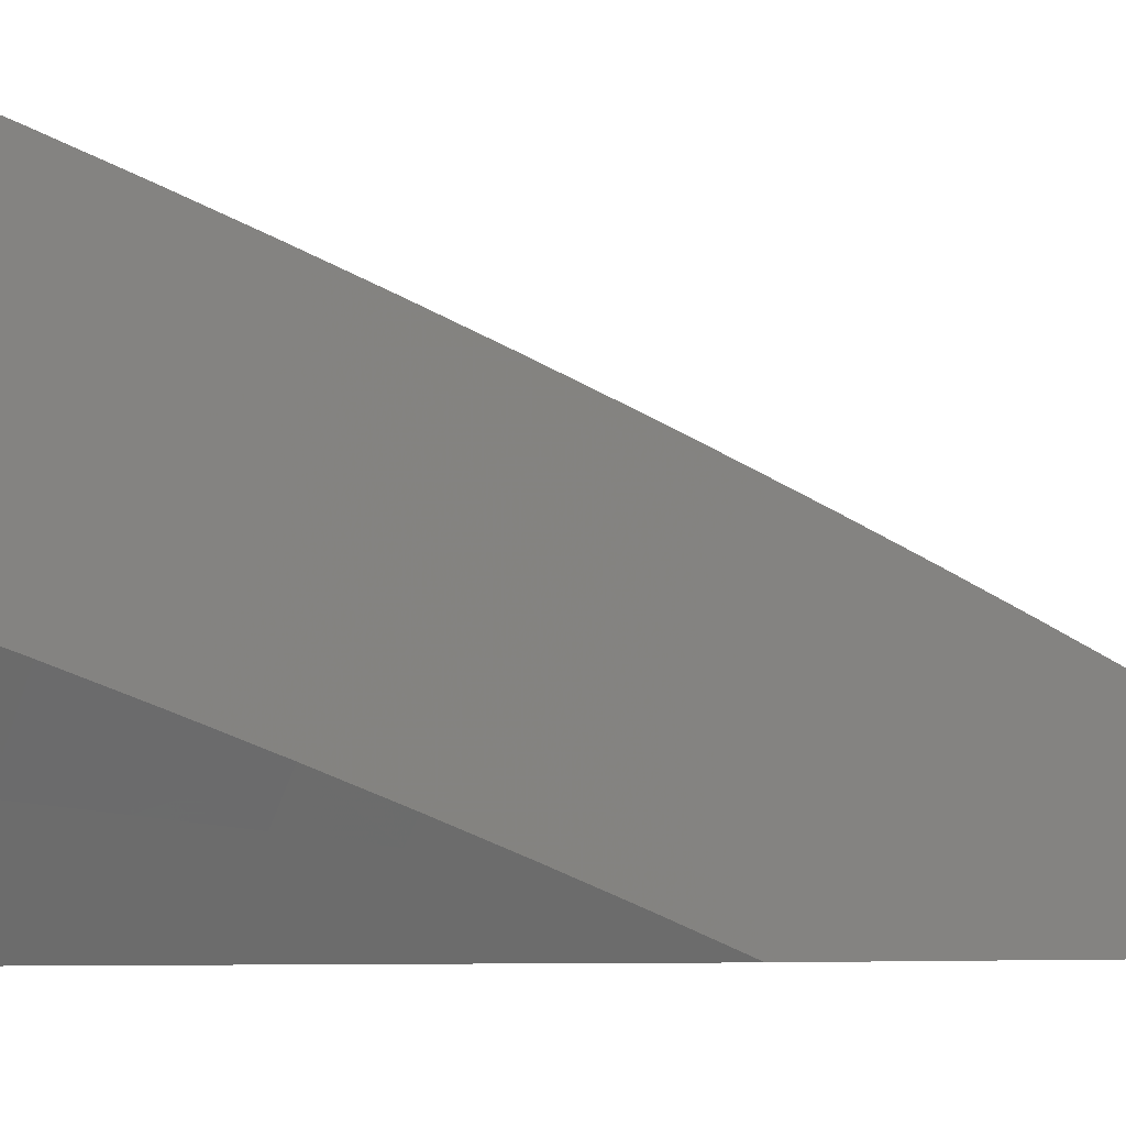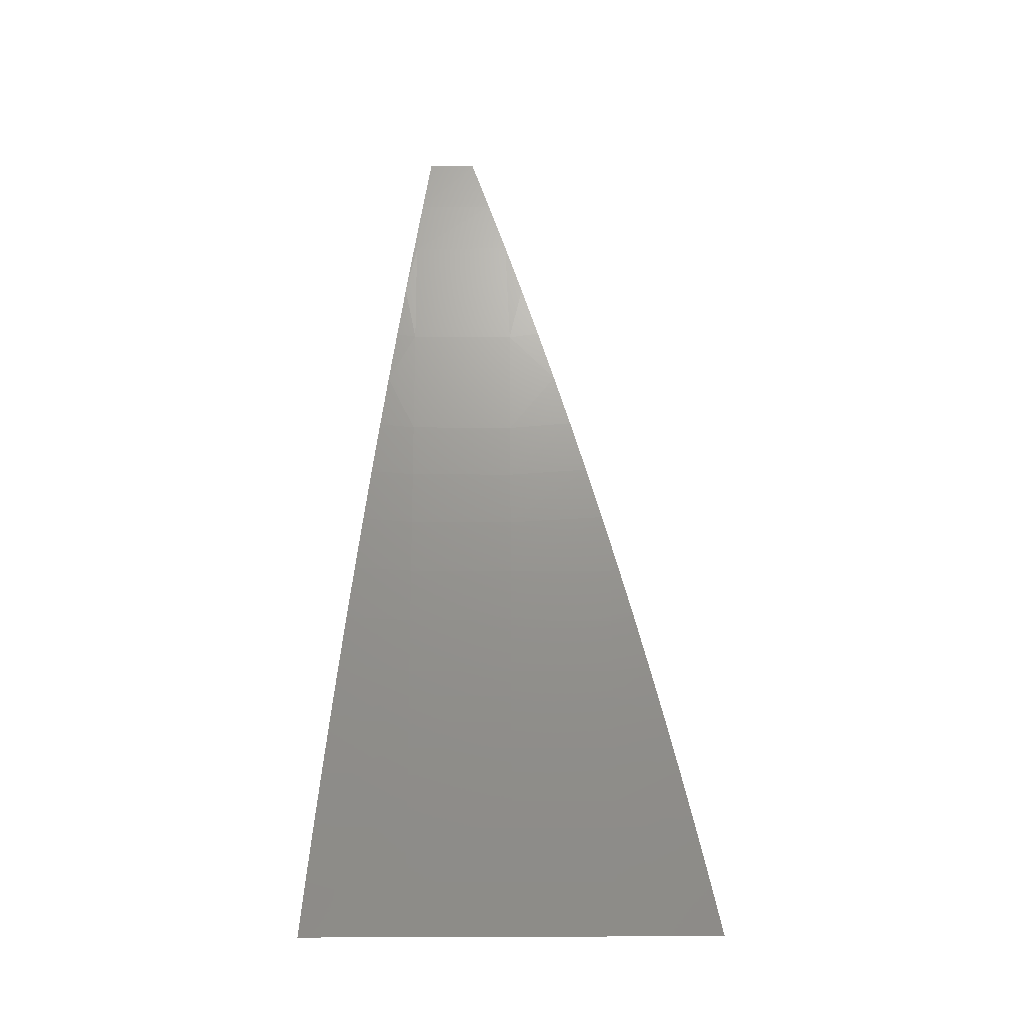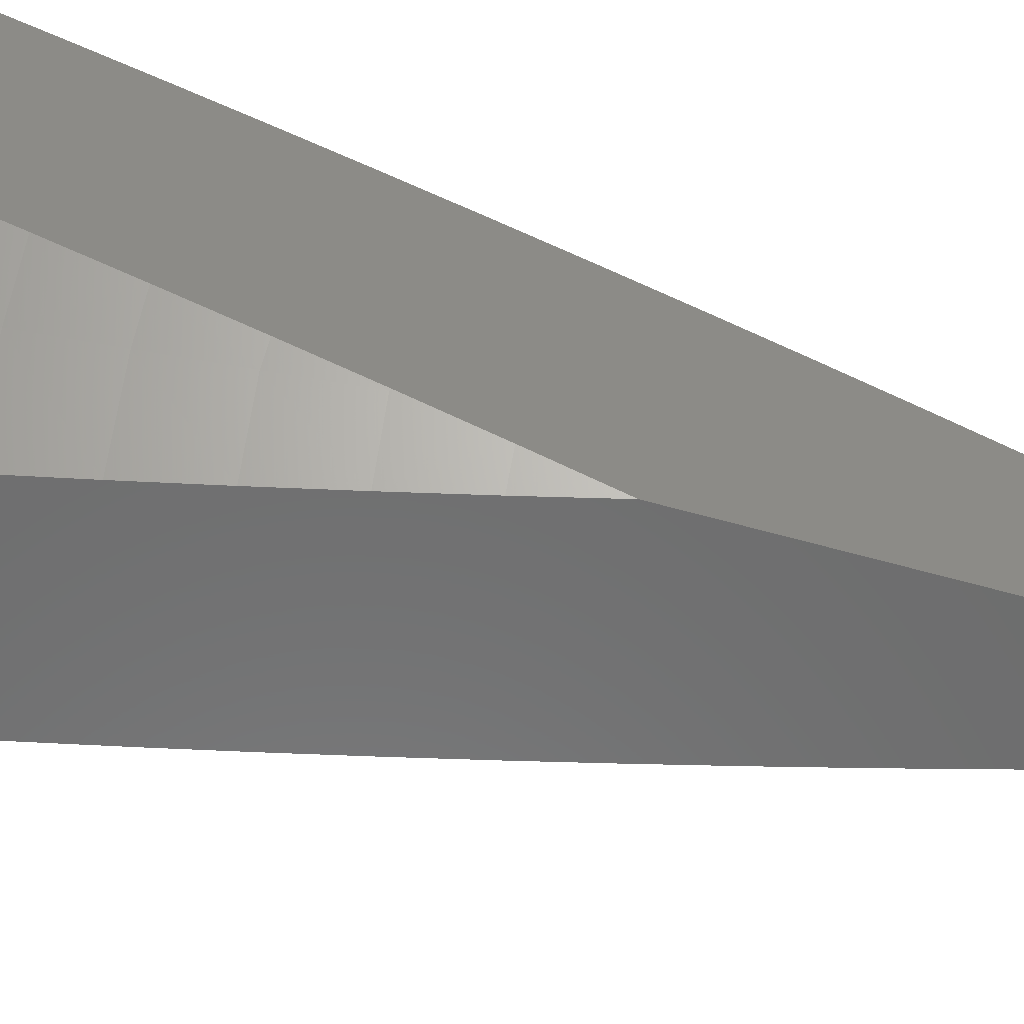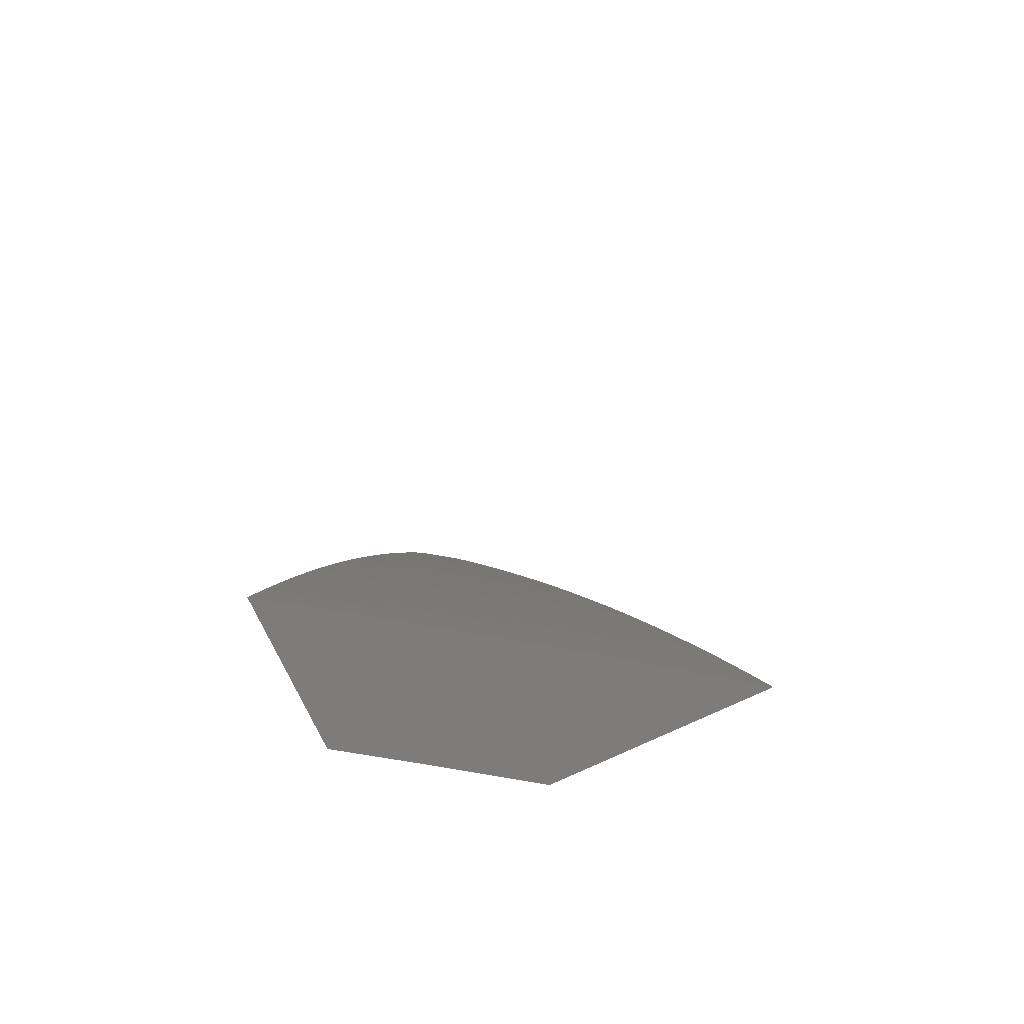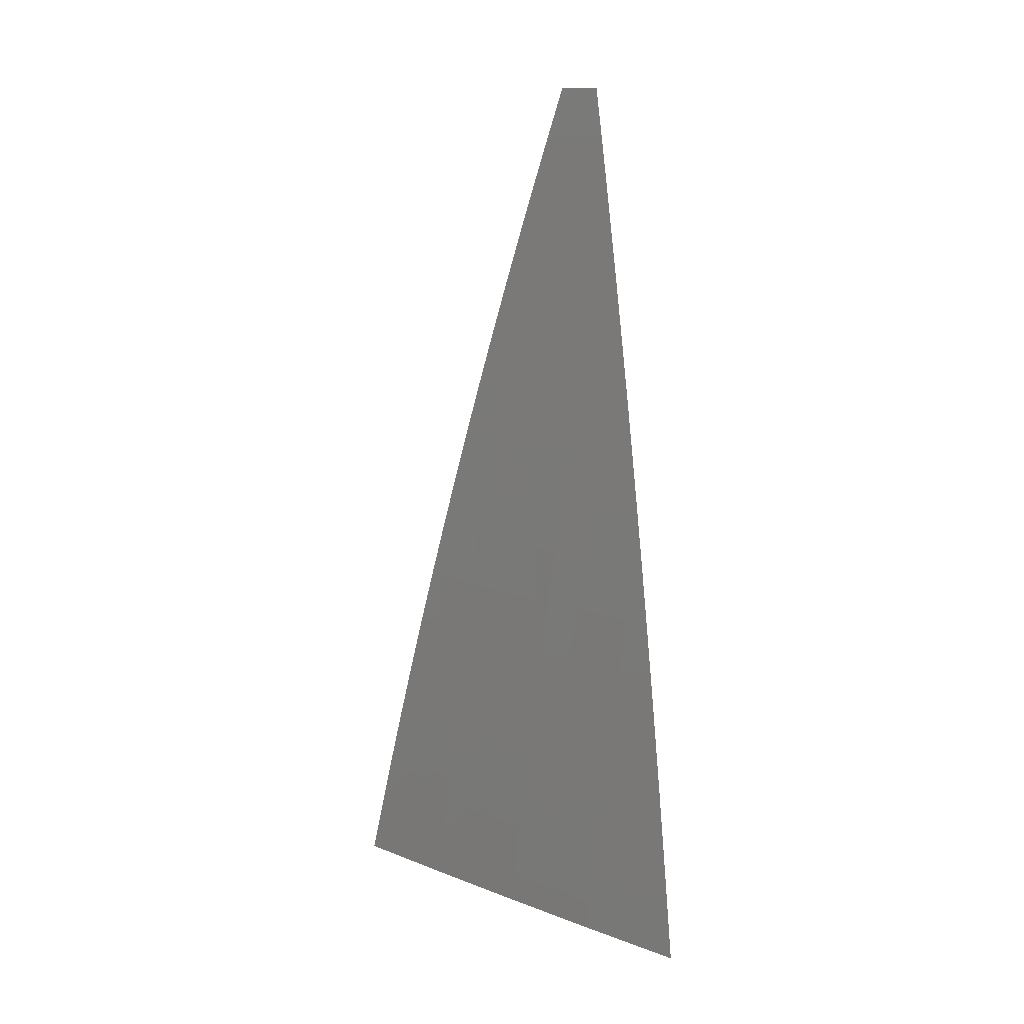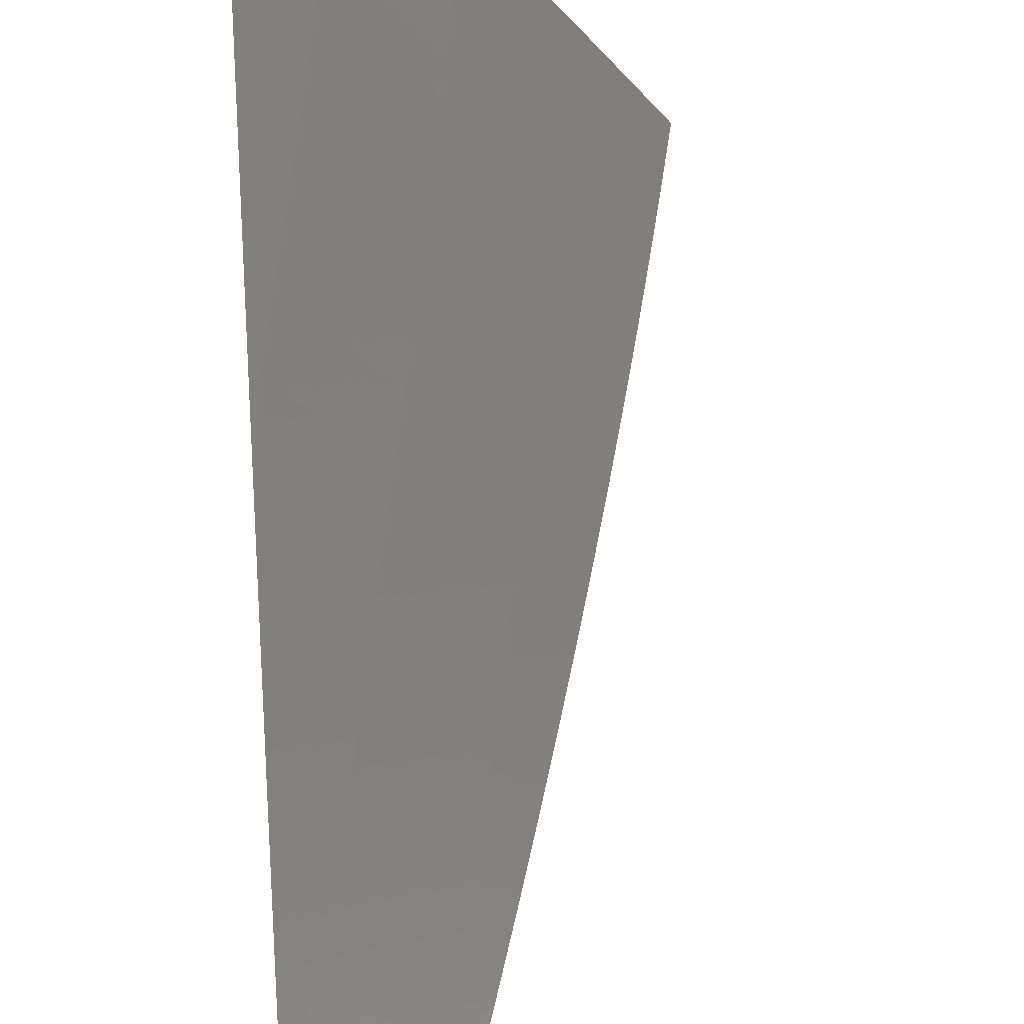
<metadata>
{"format":"stl","ext":"stl","renderer":"f3d","projection":"perspective","resolution":1024,"background":"white","views":[{"elev":-4.7,"azim":-122.7,"up":"+Y"},{"elev":-7.6,"azim":123.1,"up":"+Z"},{"elev":-58.6,"azim":-106.4,"up":"+Y"},{"elev":-75.9,"azim":115.2,"up":"+Z"},{"elev":12.5,"azim":167.0,"up":"+Z"},{"elev":51.2,"azim":-3.9,"up":"+Y"}]}
</metadata>
<code>
# stl→obj: 107 verts, 210 faces
v 9.276 6 2.063
v 9.289 6 2
v 9.214 6.1 2.031
v 9.218 6.103 2
v 9.142 6.202 2.031
v 9.147 6.205 2
v 9.07 6.303 2.031
v 9.074 6.306 2
v 9 6.389 2.064
v 9 6.407 2
v 9 6.37 2.128
v 9.061 6.297 2.093
v 9.065 6.3 2.062
v 9 6.35 2.191
v 9.052 6.291 2.156
v 9.056 6.294 2.125
v 9.133 6.196 2.093
v 9.138 6.199 2.062
v 9.209 6.097 2.062
v 9 6.33 2.255
v 9.042 6.284 2.218
v 9.047 6.288 2.187
v 9.124 6.19 2.156
v 9.129 6.193 2.125
v 9.2 6.091 2.125
v 9.205 6.094 2.093
v 9.262 6 2.126
v 9 6.31 2.318
v 9.033 6.278 2.281
v 9.037 6.281 2.249
v 9.115 6.183 2.218
v 9.119 6.187 2.187
v 9.191 6.085 2.187
v 9.196 6.088 2.156
v 9.248 6 2.189
v 9 6.289 2.381
v 9.017 6.267 2.374
v 9.028 6.274 2.312
v 9.105 6.177 2.281
v 9.11 6.18 2.249
v 9.181 6.078 2.249
v 9.186 6.082 2.218
v 9.234 6 2.252
v 9.007 6.26 2.437
v 9 6.267 2.444
v 9 6.245 2.507
v 9 6.222 2.569
v 9.068 6.152 2.499
v 9.079 6.159 2.437
v 9.09 6.166 2.374
v 9.1 6.173 2.312
v 9.057 6.144 2.562
v 9 6.198 2.631
v 9.046 6.137 2.624
v 9 6.174 2.693
v 9.022 6.12 2.749
v 9 6.15 2.755
v 9 6.124 2.817
v 9 6.099 2.878
v 9.093 6.02 2.749
v 9.117 6.036 2.624
v 9.123 6 2.69
v 9.14 6 2.628
v 9.068 6.003 2.875
v 9 6.073 2.939
v 9.051 6 2.938
v 9 6.046 3
v 9.032 6 3
v 9.07 6 2.877
v 9.088 6 2.815
v 9.106 6 2.753
v 9.157 6 2.566
v 9.128 6.043 2.562
v 9.173 6 2.503
v 9.139 6.051 2.499
v 9.189 6 2.441
v 9.15 6.058 2.437
v 9.204 6 2.378
v 9.161 6.065 2.374
v 9.22 6 2.315
v 9.171 6.072 2.312
v 9.176 6.075 2.281
v 9 6.175 2
v 9.062 6.088 2
v 9 6.155 2.066
v 9.053 6.081 2.065
v 9 6.135 2.132
v 9.043 6.075 2.131
v 9 6.114 2.198
v 9.033 6.068 2.196
v 9 6.093 2.264
v 9.023 6.061 2.262
v 9.012 6.054 2.327
v 9.049 6 2.328
v 9.033 6 2.394
v 9.123 6 2
v 9.109 6 2.066
v 9.095 6 2.132
v 9.08 6 2.197
v 9.065 6 2.263
v 9.017 6 2.459
v 9 6.024 2.459
v 9 6.048 2.394
v 9.001 6.047 2.393
v 9 6.07 2.329
v 9 6 2.524
v 9 6 3
f 1 2 3
f 3 2 4
f 3 4 5
f 5 4 6
f 5 6 7
f 7 6 8
f 7 8 9
f 9 8 10
f 11 12 9
f 9 12 13
f 9 13 7
f 7 13 5
f 14 15 11
f 11 15 16
f 11 16 12
f 12 16 17
f 12 17 18
f 18 17 19
f 18 19 3
f 3 19 1
f 20 21 14
f 14 21 22
f 14 22 15
f 15 22 23
f 15 23 24
f 24 23 25
f 24 25 26
f 26 25 27
f 26 27 1
f 28 29 20
f 20 29 30
f 20 30 21
f 21 30 31
f 21 31 32
f 32 31 33
f 32 33 34
f 34 33 35
f 34 35 27
f 36 37 28
f 28 37 38
f 28 38 29
f 29 38 39
f 29 39 40
f 40 39 41
f 40 41 42
f 42 41 43
f 42 43 35
f 37 36 44
f 44 36 45
f 44 45 46
f 47 48 46
f 46 48 49
f 46 49 44
f 44 49 50
f 44 50 37
f 37 50 51
f 37 51 38
f 38 51 39
f 48 47 52
f 52 47 53
f 52 53 54
f 54 53 55
f 54 55 56
f 56 55 57
f 56 57 58
f 58 59 56
f 56 59 60
f 56 60 61
f 61 60 62
f 61 62 63
f 60 59 64
f 64 59 65
f 64 65 66
f 66 65 67
f 66 67 68
f 66 69 64
f 64 69 70
f 64 70 60
f 60 70 71
f 60 71 62
f 63 72 61
f 61 72 73
f 61 73 54
f 54 73 52
f 72 74 73
f 73 74 75
f 73 75 52
f 52 75 48
f 74 76 75
f 75 76 77
f 75 77 48
f 48 77 49
f 76 78 77
f 77 78 79
f 77 79 49
f 49 79 50
f 78 80 79
f 79 80 81
f 79 81 50
f 50 81 51
f 81 80 82
f 82 80 43
f 82 43 41
f 26 1 19
f 18 3 5
f 34 27 25
f 24 26 17
f 17 26 19
f 42 35 33
f 32 34 23
f 23 34 25
f 40 42 31
f 31 42 33
f 51 81 82
f 51 82 39
f 39 82 41
f 56 61 54
f 12 18 13
f 13 18 5
f 15 24 16
f 16 24 17
f 21 32 22
f 22 32 23
f 29 40 30
f 30 40 31
f 83 84 85
f 85 84 86
f 85 86 87
f 87 86 88
f 87 88 89
f 89 88 90
f 89 90 91
f 91 90 92
f 91 92 93
f 93 92 94
f 93 94 95
f 96 97 84
f 84 97 86
f 97 98 86
f 86 98 88
f 98 99 88
f 88 99 90
f 99 100 90
f 90 100 92
f 100 94 92
f 101 102 95
f 95 102 103
f 95 103 104
f 104 103 105
f 104 105 93
f 93 105 91
f 101 106 102
f 93 95 104
f 67 65 107
f 107 65 106
f 106 65 59
f 106 59 58
f 106 58 102
f 102 58 57
f 102 57 55
f 102 55 103
f 103 55 53
f 103 53 105
f 105 53 47
f 105 47 91
f 91 47 46
f 91 46 89
f 89 46 45
f 89 45 87
f 87 45 36
f 87 36 85
f 85 36 28
f 85 28 83
f 83 28 20
f 83 20 14
f 14 11 83
f 83 11 9
f 83 9 10
f 10 8 83
f 83 8 6
f 83 6 84
f 84 6 96
f 96 6 4
f 96 4 2
f 68 67 107
f 2 1 96
f 96 1 27
f 96 27 35
f 35 43 96
f 96 43 80
f 96 80 97
f 97 80 78
f 97 78 98
f 98 78 76
f 98 76 99
f 99 76 74
f 99 74 100
f 100 74 72
f 100 72 94
f 94 72 63
f 94 63 95
f 95 63 62
f 95 62 101
f 101 62 71
f 101 71 106
f 106 71 70
f 106 70 69
f 69 66 106
f 106 66 107
f 107 66 68

</code>
